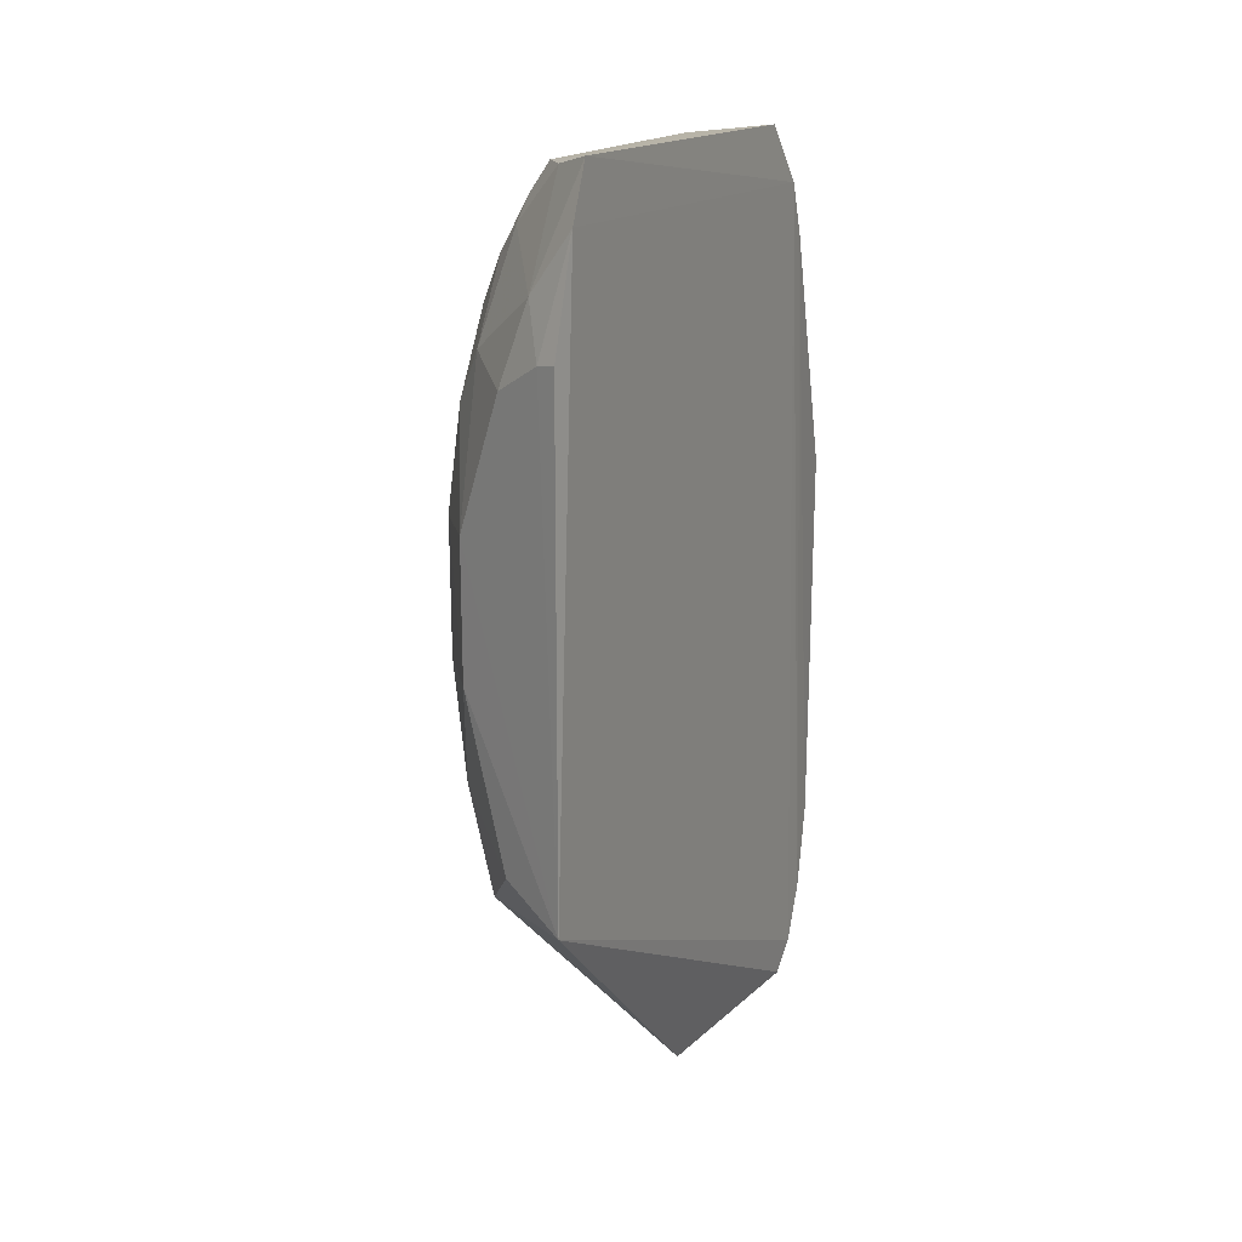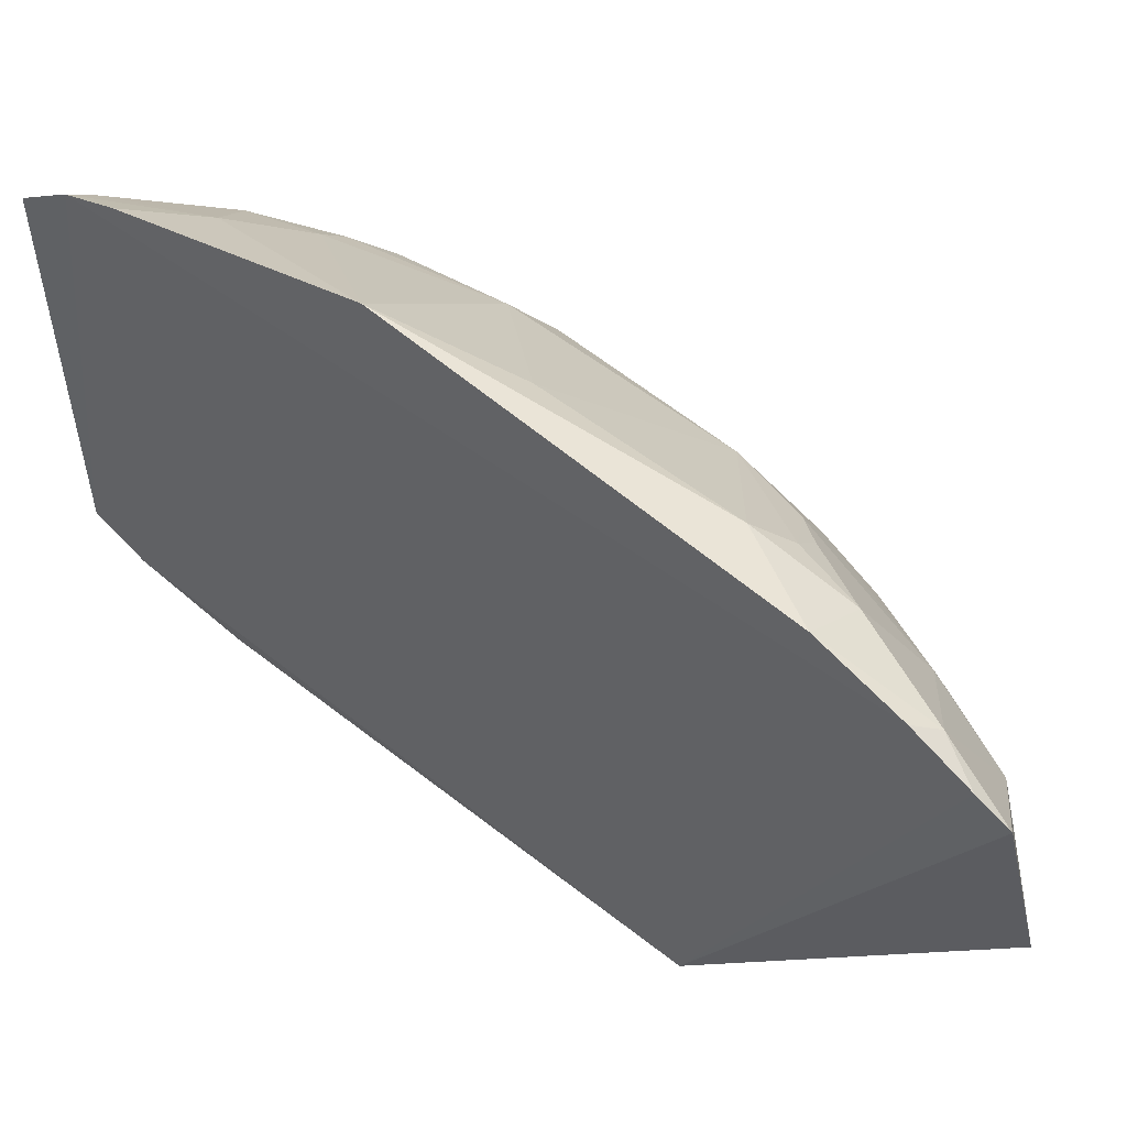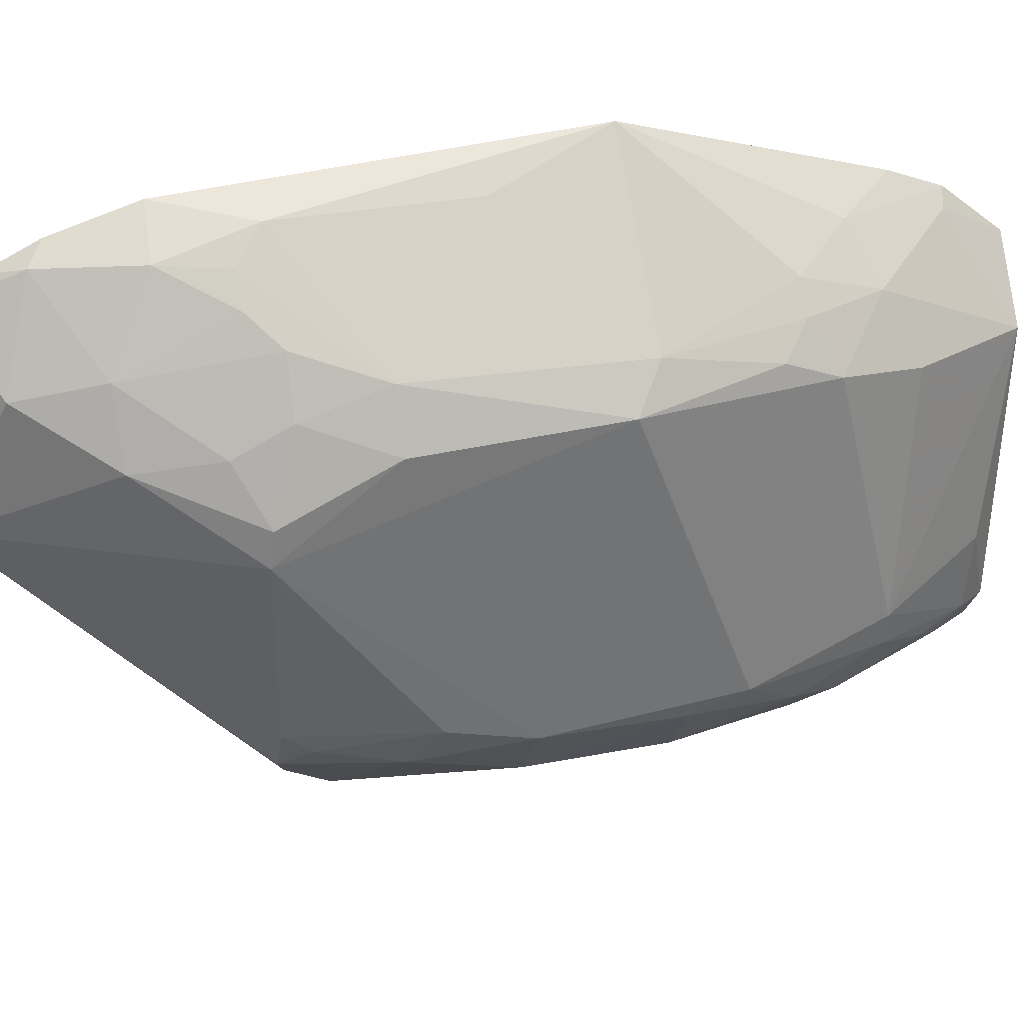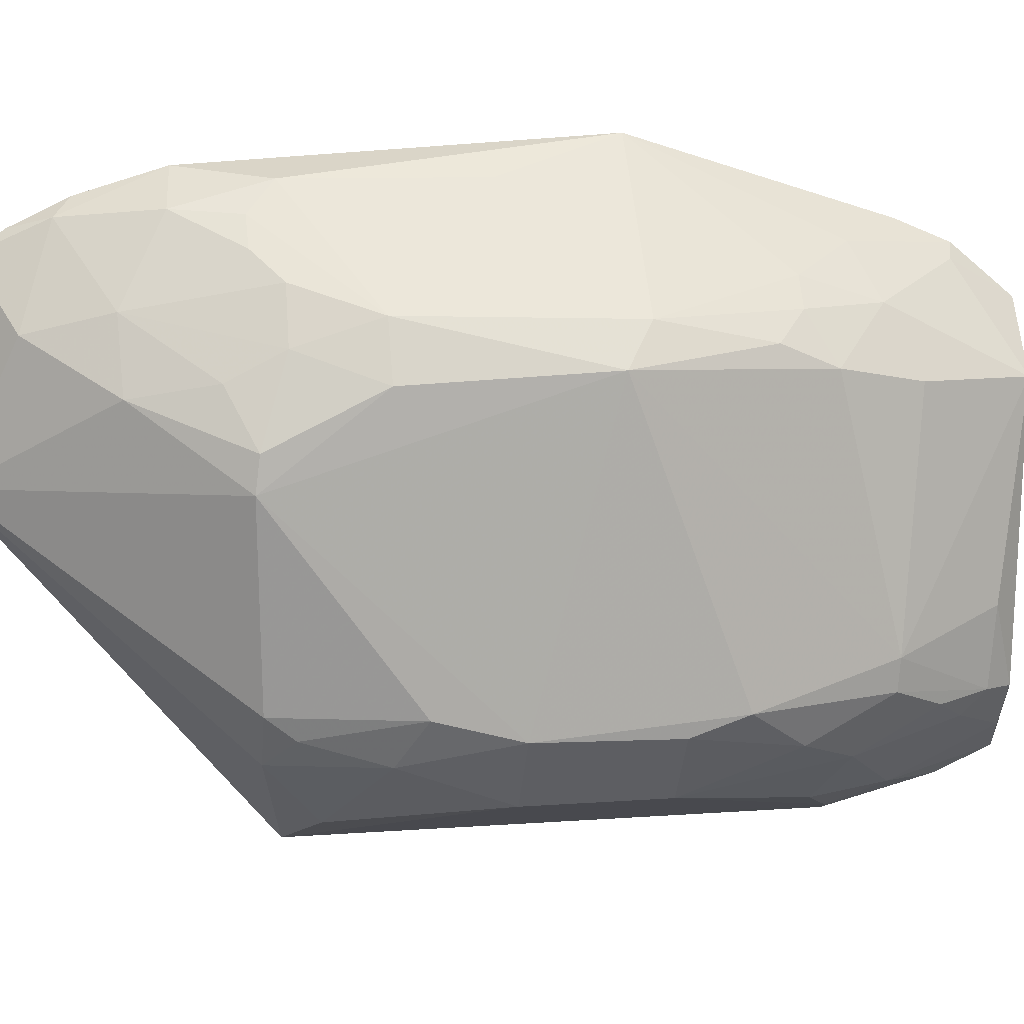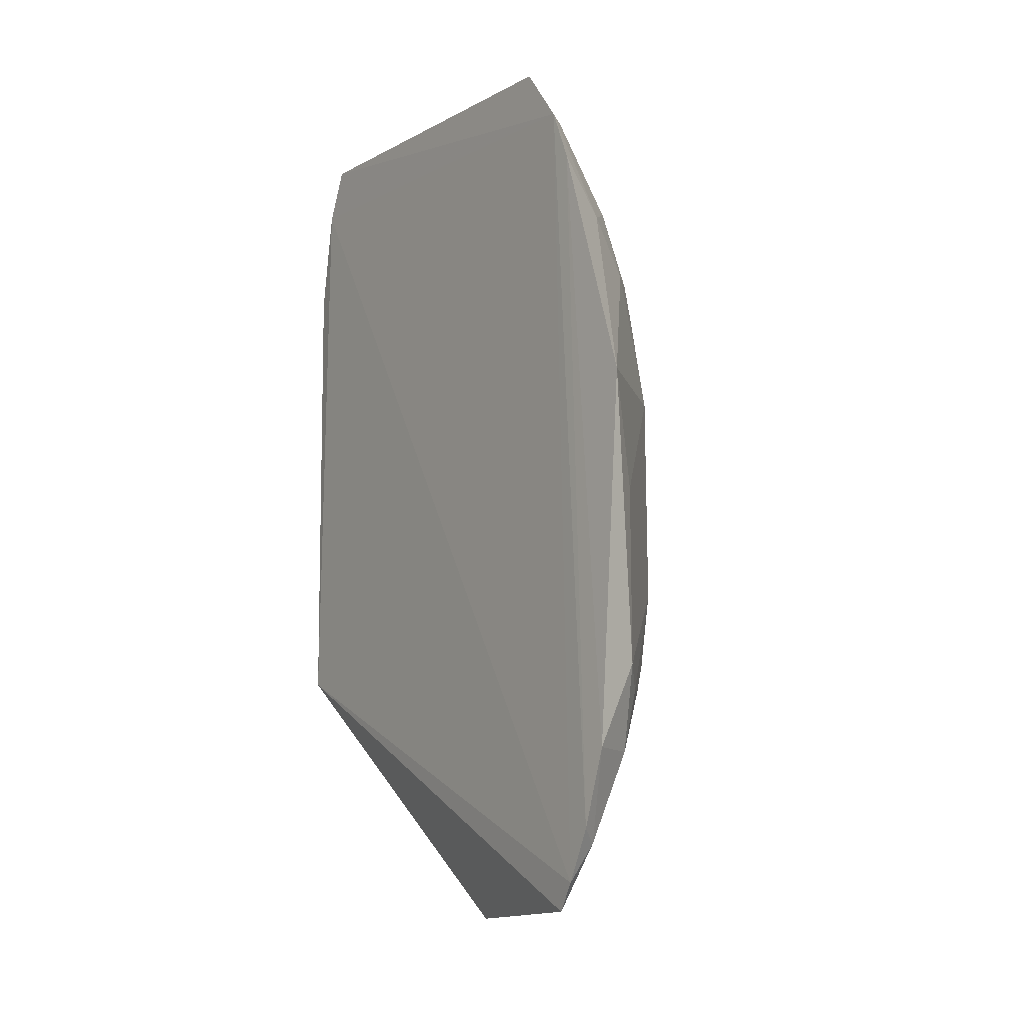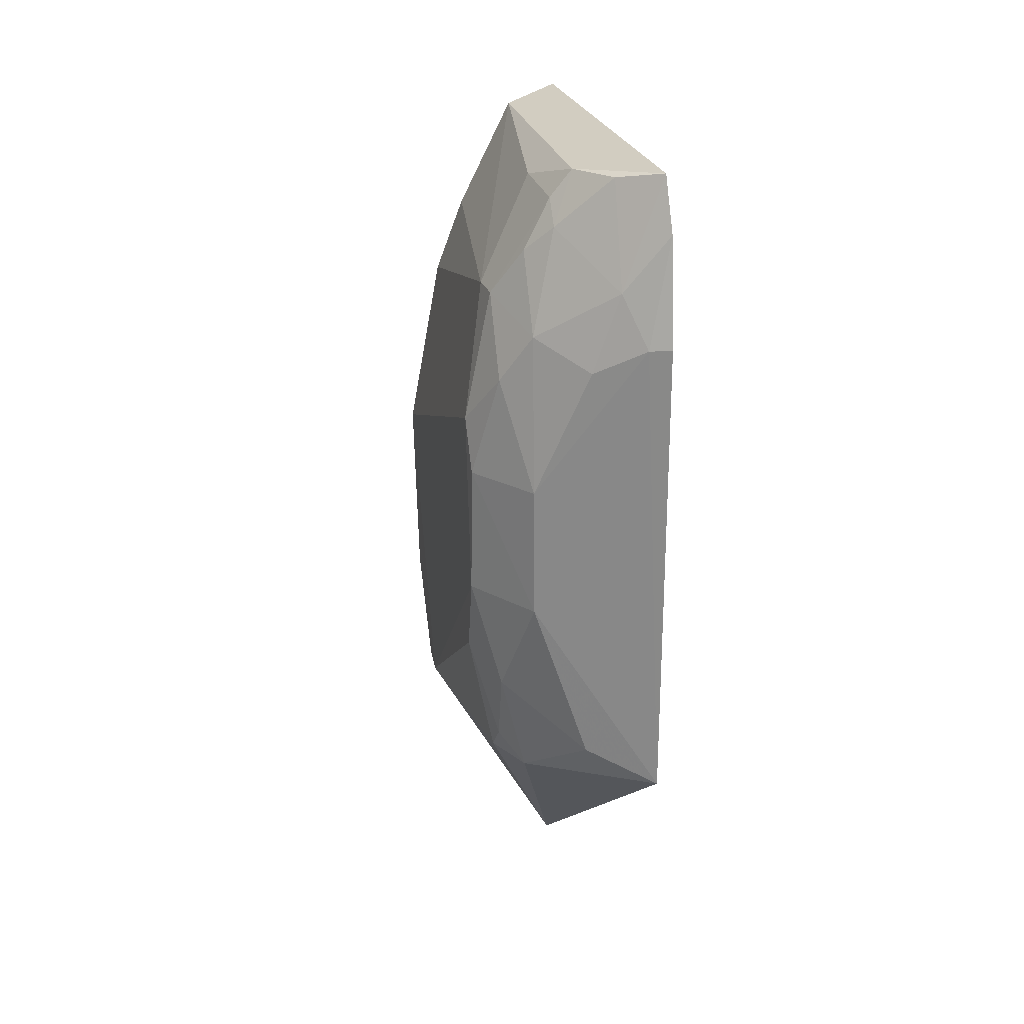
<metadata>
{"format":"obj","ext":"obj","renderer":"f3d","projection":"perspective","resolution":1024,"background":"white","views":[{"elev":15.9,"azim":-154.9,"up":"+Y"},{"elev":56.3,"azim":-50.4,"up":"+Z"},{"elev":34.1,"azim":75.2,"up":"+Z"},{"elev":12.9,"azim":81.0,"up":"+Z"},{"elev":-7.6,"azim":-34.6,"up":"+Y"},{"elev":24.7,"azim":166.3,"up":"+Y"}]}
</metadata>
<code>
v 0.3964 -0.2611 0.1089
v 0.4906 -0.06533 -0.0908
v 0.4928 0.02195 0.06512
v 0.3963 0.23 0.07917
v 0.3971 -0.1267 -0.1753
v 0.4606 0.1803 -0.1039
v 0.3985 0.03734 0.16
v 0.4901 -0.1382 0.0326
v 0.3949 0.1997 -0.1604
v 0.492 0.08126 -0.09426
v 0.4617 0.1664 0.05079
v 0.4335 -0.1389 0.1293
v 0.3945 -0.215 0.1345
v 0.491 -0.1406 0.01438
v 0.434 0.2235 -0.1043
v 0.4355 0.1247 -0.1555
v 0.4781 0.1544 -0.07494
v 0.4626 0.1085 0.08567
v 0.4779 0.03612 0.08503
v 0.4762 -0.08086 0.08903
v 0.4442 -0.1965 0.08857
v 0.395 0.1984 0.1059
v 0.3958 -0.1708 0.1478
v 0.3944 -0.2447 0.1204
v 0.4911 -0.08065 0.06062
v 0.4913 -0.02139 -0.103
v 0.4624 -0.1389 -0.1167
v 0.3952 0.2292 -0.1472
v 0.4326 0.2267 0.04651
v 0.4772 0.1102 -0.1155
v 0.3972 0.1415 -0.1746
v 0.4473 0.2109 -0.06027
v 0.4754 0.1225 0.06027
v 0.449 0.1093 0.09917
v 0.4206 -0.02606 0.1426
v 0.4599 -0.1236 0.1022
v 0.4303 -0.2399 0.07713
v 0.4243 -0.1733 0.1312
v 0.4207 -0.1247 0.1435
v 0.3956 0.1701 0.1178
v 0.4634 -0.02162 -0.1425
v 0.4758 -0.1384 -0.09014
v 0.4766 -0.08041 -0.1165
v 0.4173 0.2239 -0.1289
v 0.4048 0.1954 0.09928
v 0.4611 0.138 -0.1273
v 0.4908 0.05185 -0.1048
v 0.4766 0.1536 -0.09187
v 0.4086 0.14 -0.1692
v 0.4458 0.2081 -0.1021
v 0.4466 0.1504 0.08541
v 0.4769 0.09412 0.07263
v 0.4741 -0.1527 0.06078
v 0.4752 -0.124 0.0754
v 0.4612 -0.1952 0.05252
v 0.4054 -0.2236 0.1263
v 0.4153 -0.2728 0.005736
v 0.4462 -0.1387 0.1155
v 0.4224 0.1392 0.1108
v 0.4639 0.05206 -0.1422
v 0.4349 -0.1101 -0.1553
v 0.475 -0.1235 -0.1024
v 0.4465 0.1949 -0.1144
v 0.4198 0.1681 -0.1547
f 17 3 10
f 20 3 19
f 24 9 5
f 24 5 1
f 24 22 9
f 24 13 22
f 25 14 3
f 25 8 14
f 25 3 20
f 26 10 3
f 26 3 14
f 26 14 2
f 28 22 4
f 28 9 22
f 29 11 17
f 29 28 4
f 29 15 28
f 31 5 9
f 32 29 17
f 32 15 29
f 33 17 11
f 33 3 17
f 34 19 18
f 34 7 19
f 35 20 19
f 35 19 7
f 36 20 12
f 39 7 23
f 39 35 7
f 39 12 20
f 39 20 35
f 39 38 12
f 39 23 38
f 40 22 13
f 40 13 23
f 40 23 7
f 42 2 14
f 43 26 2
f 43 41 26
f 44 28 15
f 45 29 4
f 45 4 22
f 47 30 10
f 47 10 26
f 47 26 41
f 48 17 10
f 48 10 30
f 48 46 6
f 48 30 46
f 49 31 9
f 49 5 31
f 50 32 17
f 50 15 32
f 50 48 6
f 50 17 48
f 51 33 11
f 51 18 33
f 51 11 29
f 51 29 45
f 51 34 18
f 52 19 3
f 52 3 33
f 52 33 18
f 52 18 19
f 54 25 20
f 54 20 36
f 54 36 21
f 54 21 53
f 54 53 8
f 54 8 25
f 55 14 8
f 55 8 53
f 55 53 21
f 55 21 37
f 56 37 21
f 56 1 37
f 56 21 38
f 56 24 1
f 56 13 24
f 56 38 23
f 56 23 13
f 57 37 1
f 57 1 5
f 57 5 27
f 57 27 42
f 57 55 37
f 57 42 14
f 57 14 55
f 58 36 12
f 58 12 38
f 58 38 21
f 58 21 36
f 59 40 7
f 59 7 34
f 59 34 51
f 59 22 40
f 59 51 45
f 59 45 22
f 60 47 41
f 60 30 47
f 60 46 30
f 60 16 46
f 60 49 16
f 60 41 5
f 60 5 49
f 61 27 5
f 61 5 41
f 61 43 27
f 61 41 43
f 62 42 27
f 62 27 43
f 62 43 2
f 62 2 42
f 63 6 46
f 63 50 6
f 63 44 15
f 63 15 50
f 64 46 16
f 64 9 28
f 64 28 44
f 64 63 46
f 64 44 63
f 64 49 9
f 64 16 49

</code>
